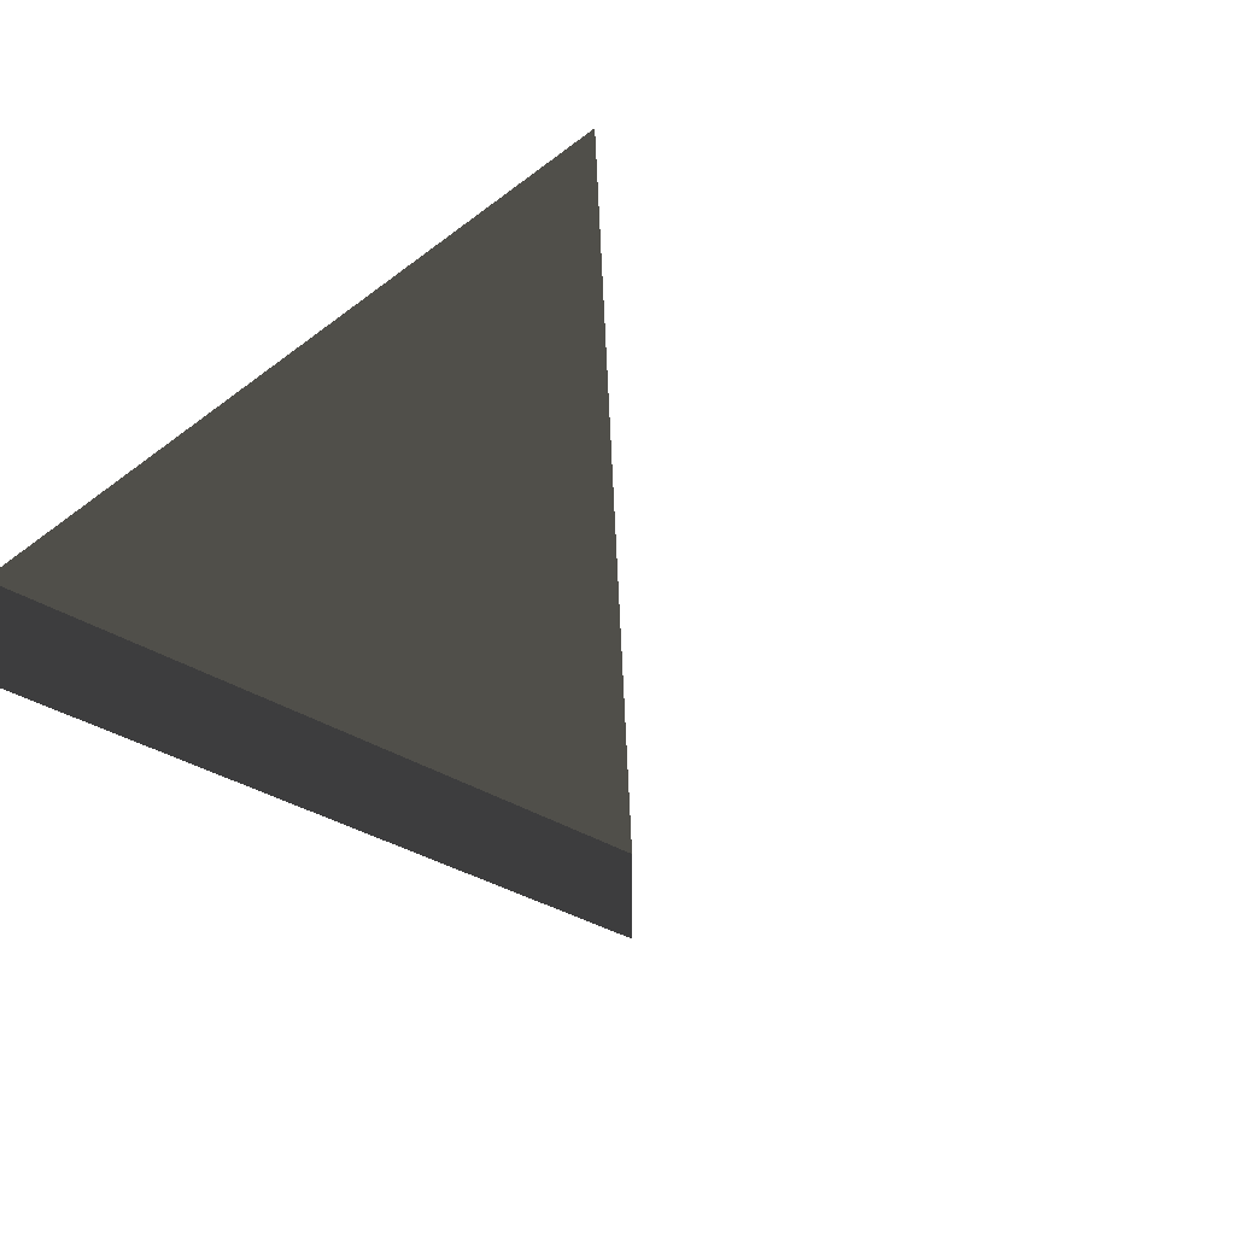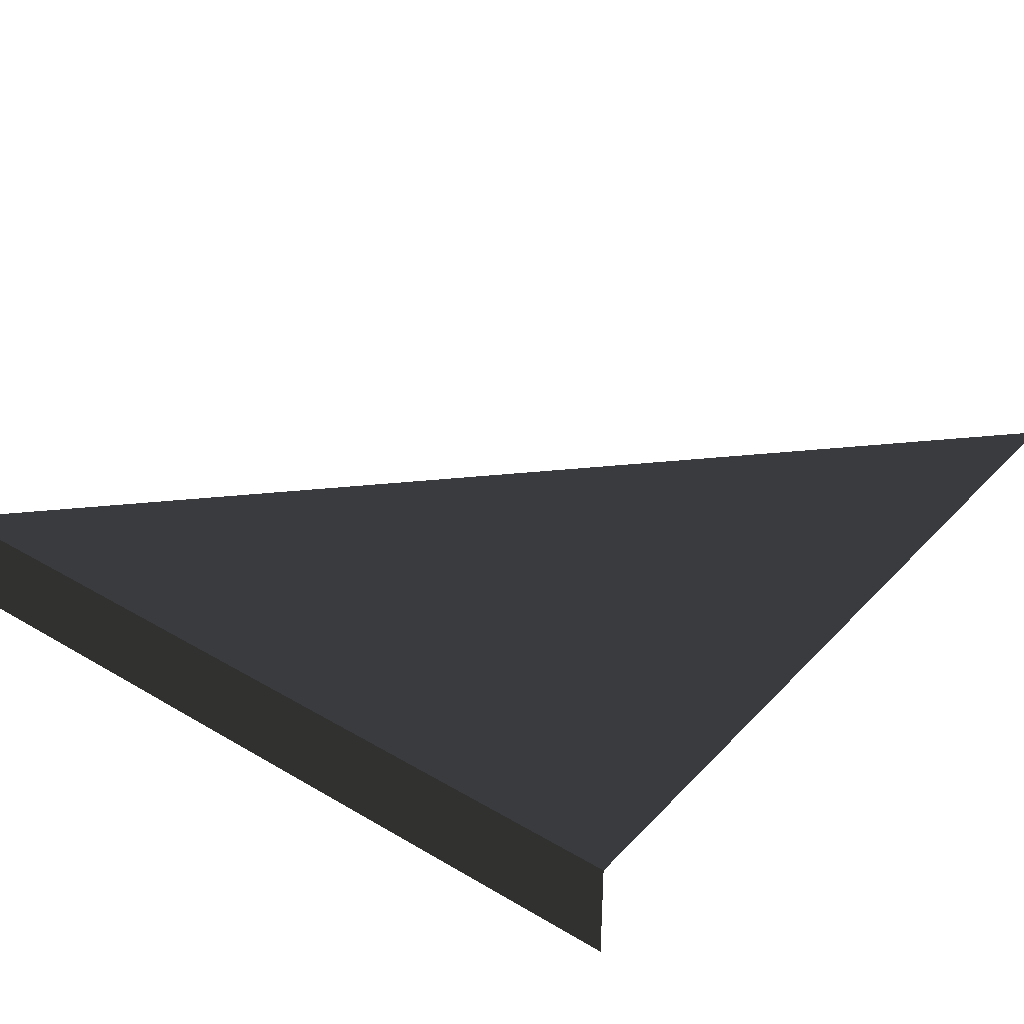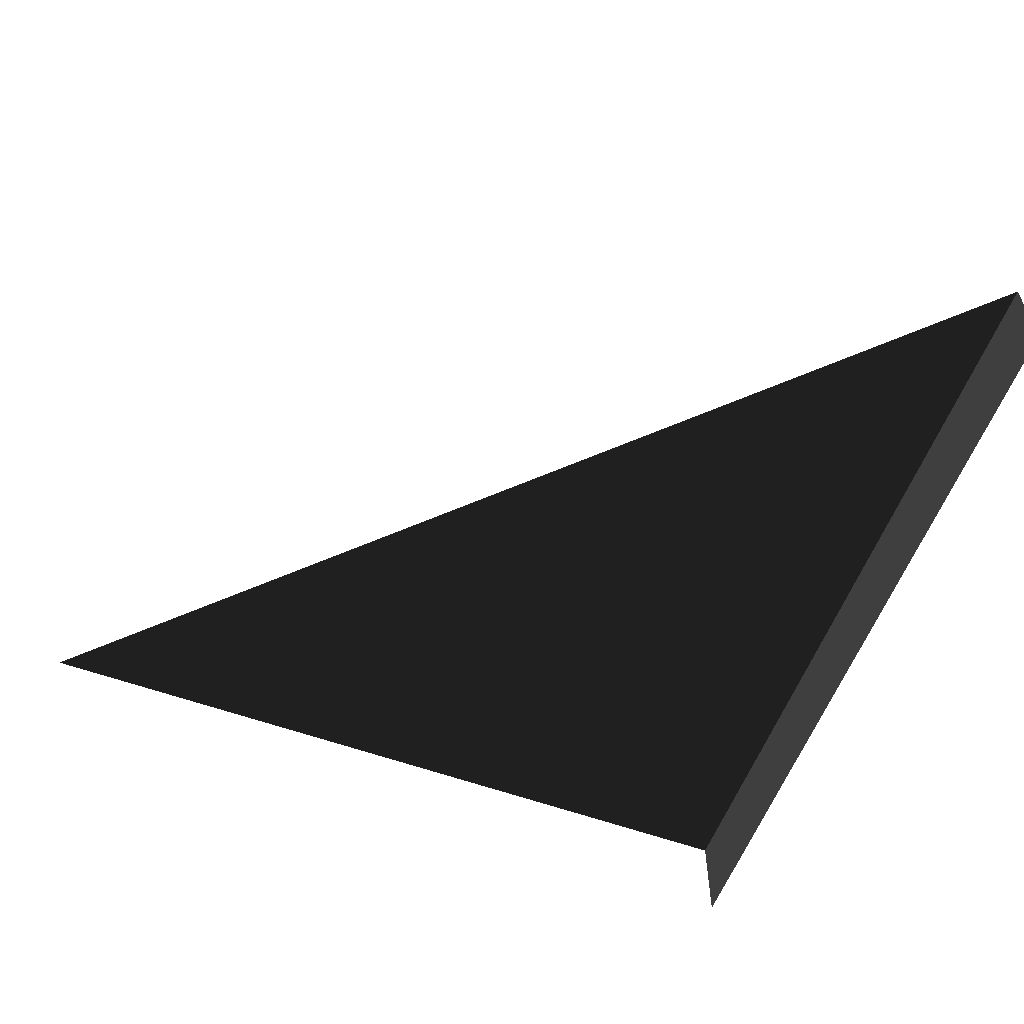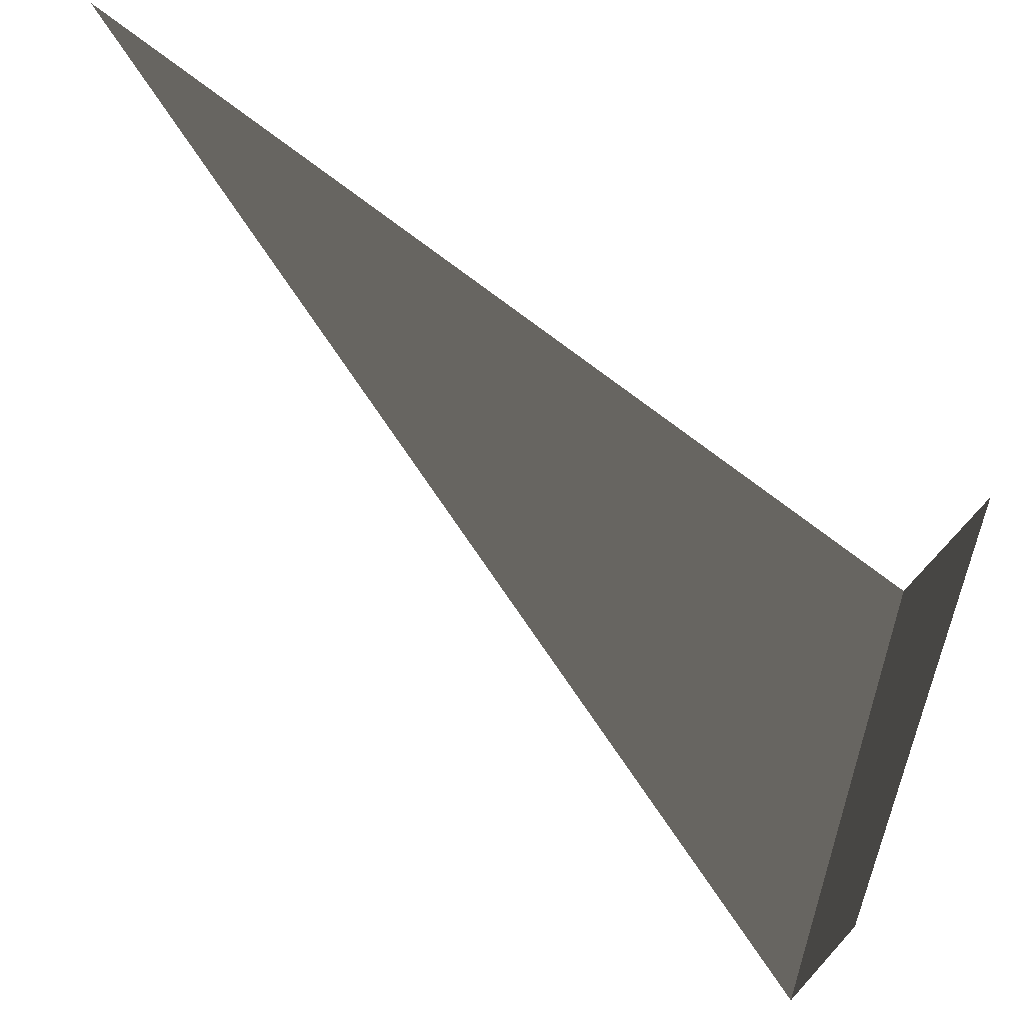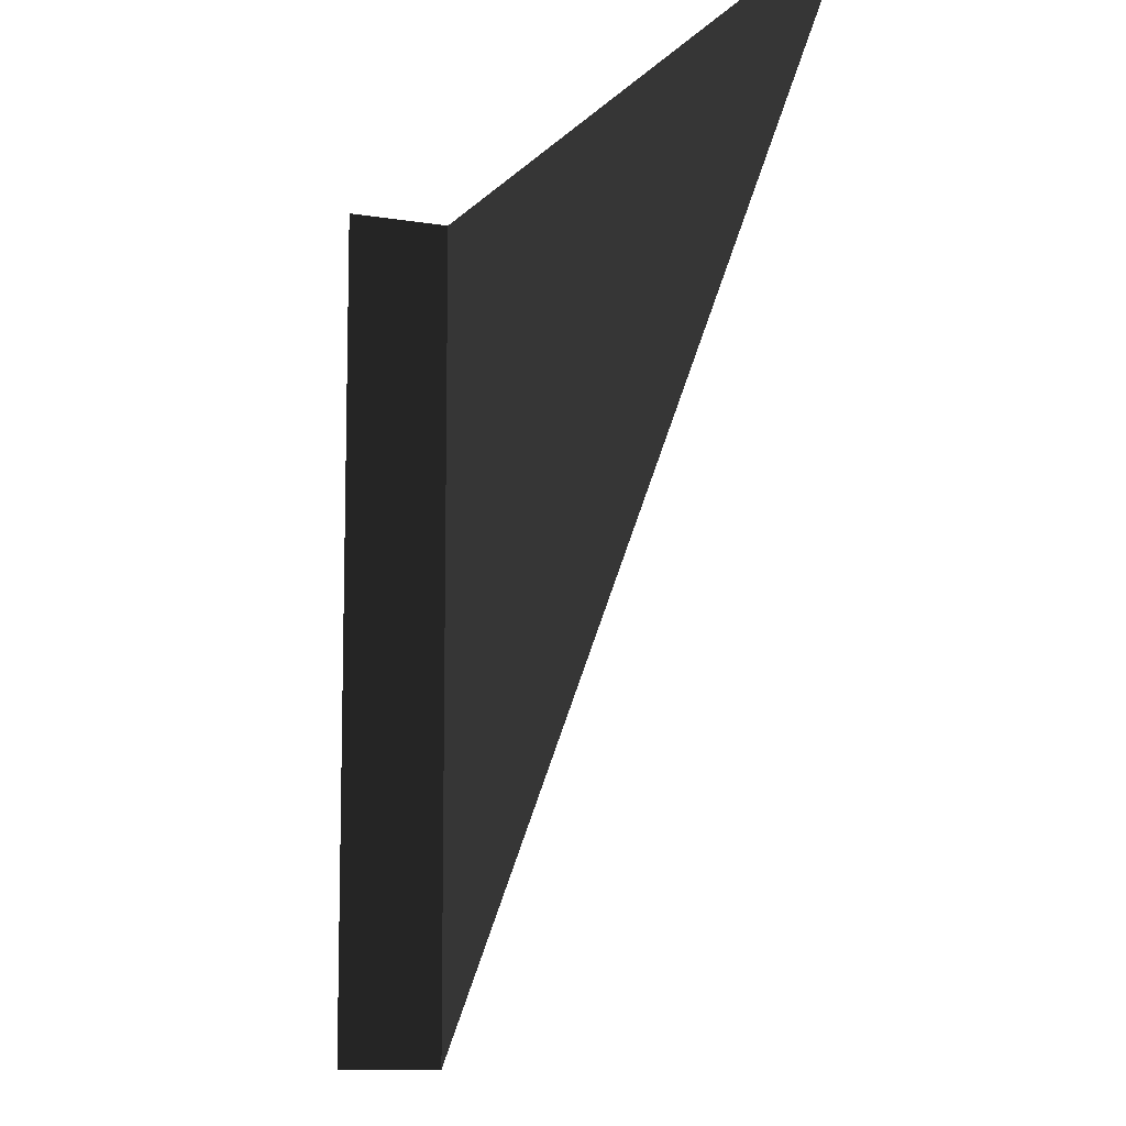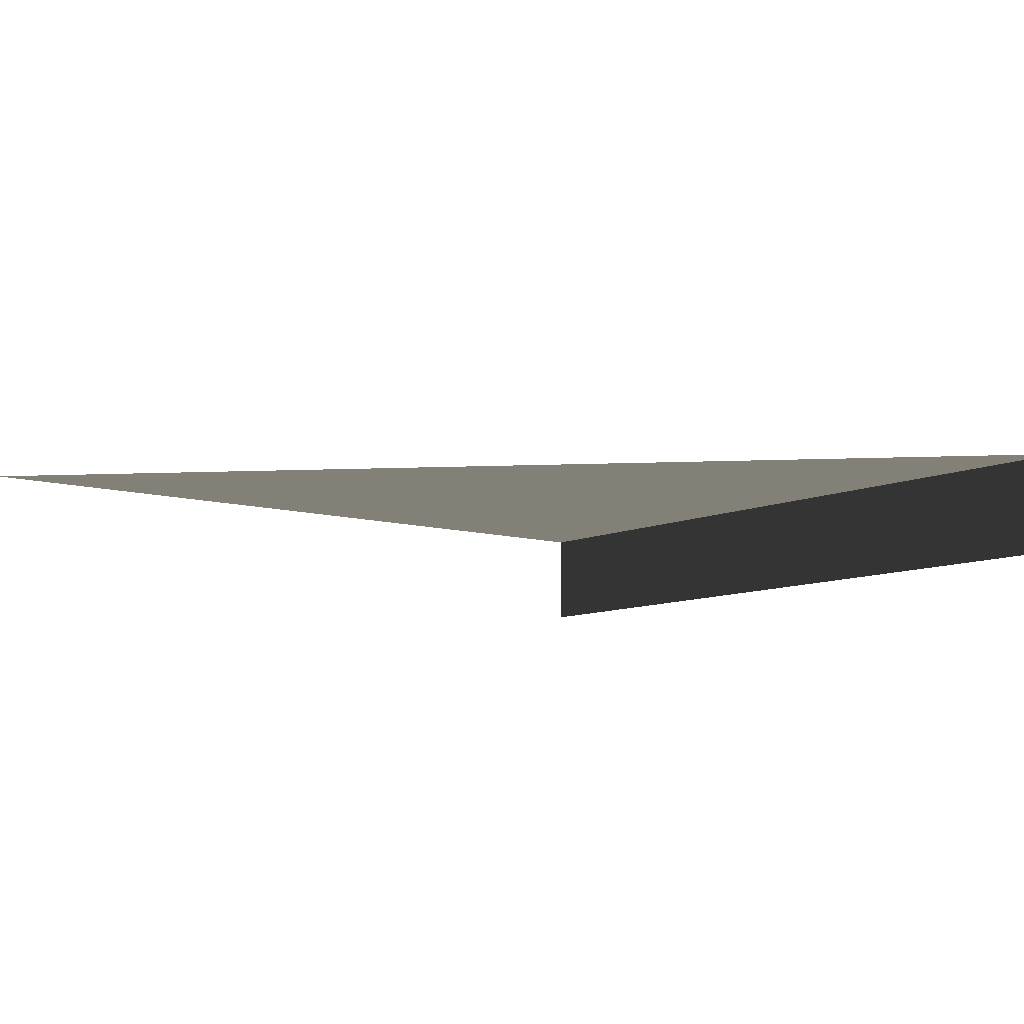
<metadata>
{"format":"obj","ext":"obj","renderer":"f3d","projection":"perspective","resolution":1024,"background":"white","views":[{"elev":-31.8,"azim":-133.4,"up":"+Z"},{"elev":36.9,"azim":127.3,"up":"+Z"},{"elev":-57.9,"azim":-20.6,"up":"+Z"},{"elev":59.0,"azim":41.6,"up":"+Y"},{"elev":-10.2,"azim":-113.1,"up":"+Y"},{"elev":-9.2,"azim":-38.4,"up":"+Z"}]}
</metadata>
<code>
o instance_460/ANG_DROIT_10/instance_461/ANG_INT_D_3/ID2155#ID2155
v 0.6977 -0.7474 0.04529
v 0.6977 -0.7474 0.03944
v 0.6977 -0.7006 0.04529
v 0.6977 -0.7006 0.03944
v 0.6977 -0.7474 0.03944
v 0.6977 -0.7006 0.04529
v 0.6977 -0.7006 0.03944
v 0.6977 -0.7474 0.04529
v 0.6977 -0.7474 0.04529
v 0.6977 -0.7006 0.04529
v 0.6509 -0.7006 0.04529
v 0.6509 -0.7006 0.04529
v 0.6977 -0.7006 0.04529
v 0.6977 -0.7474 0.04529
f 3 2 1
f 2 3 4
f 7 6 5
f 8 5 6
f 11 10 9
f 14 13 12

</code>
